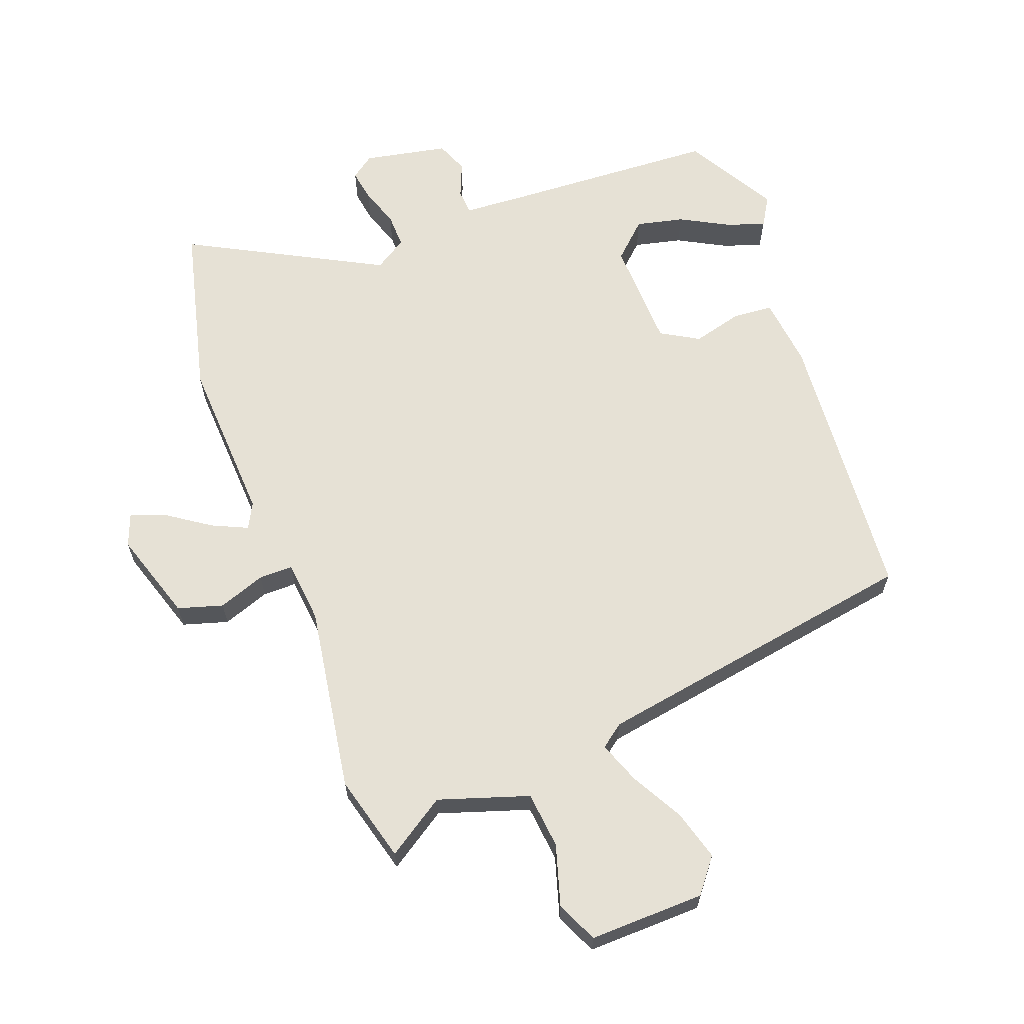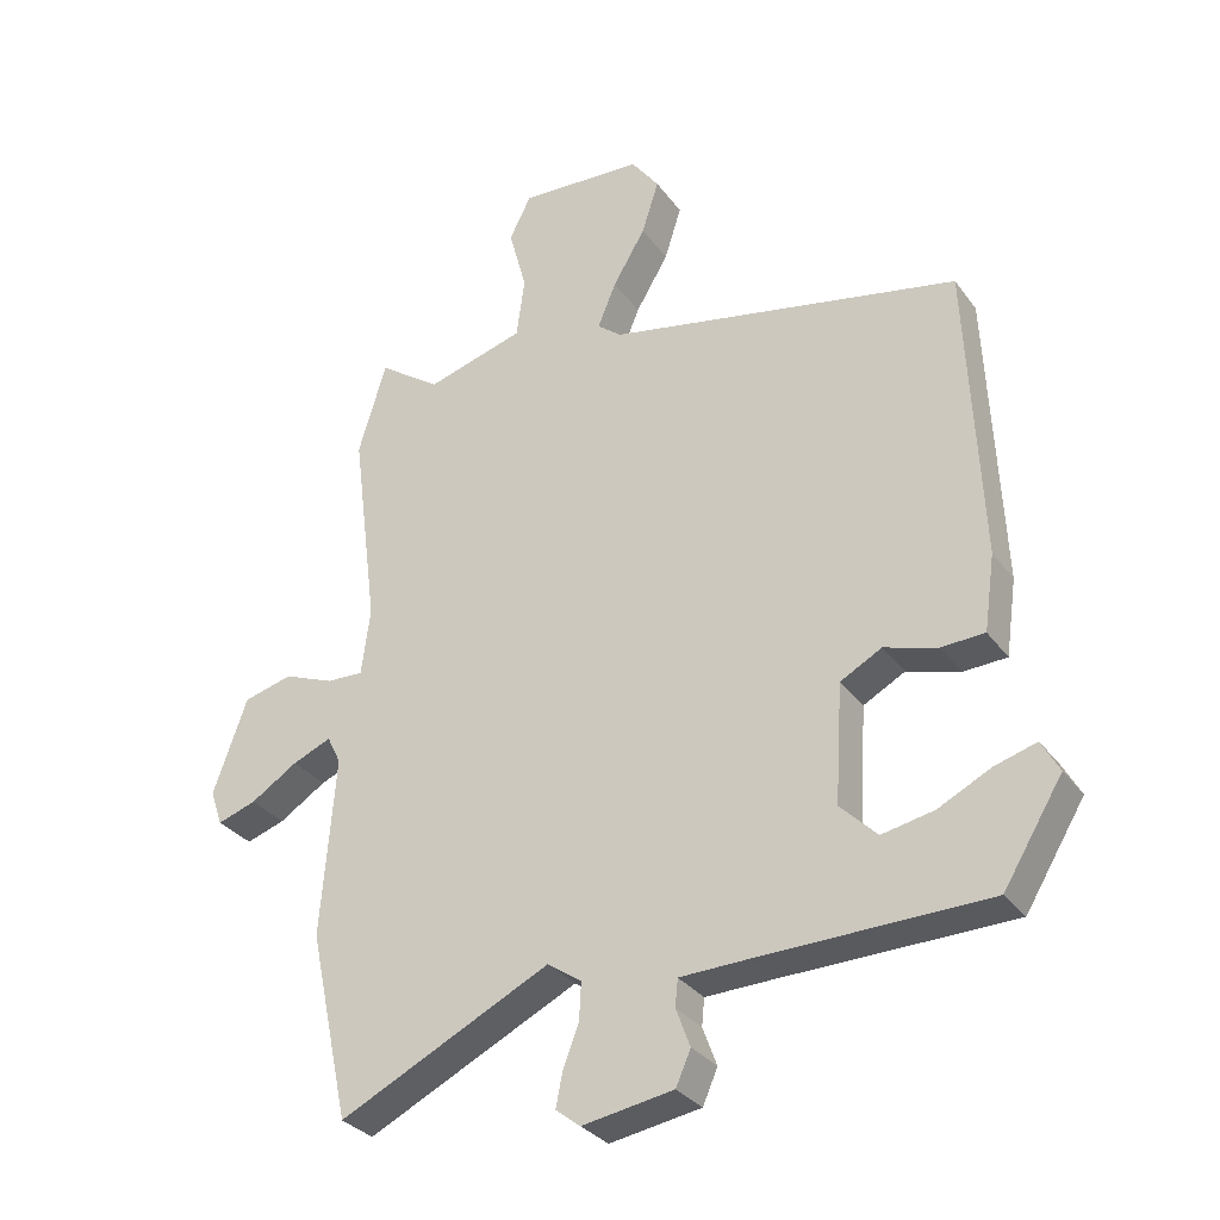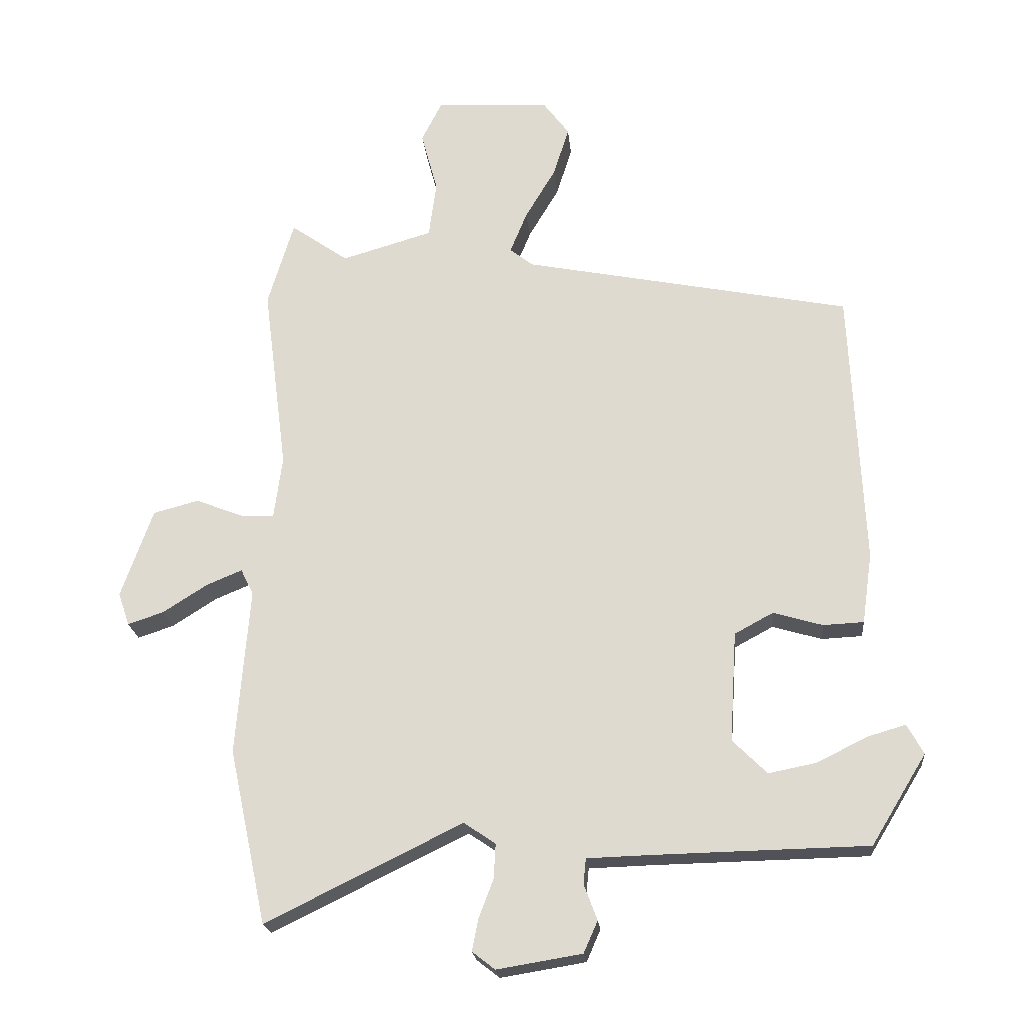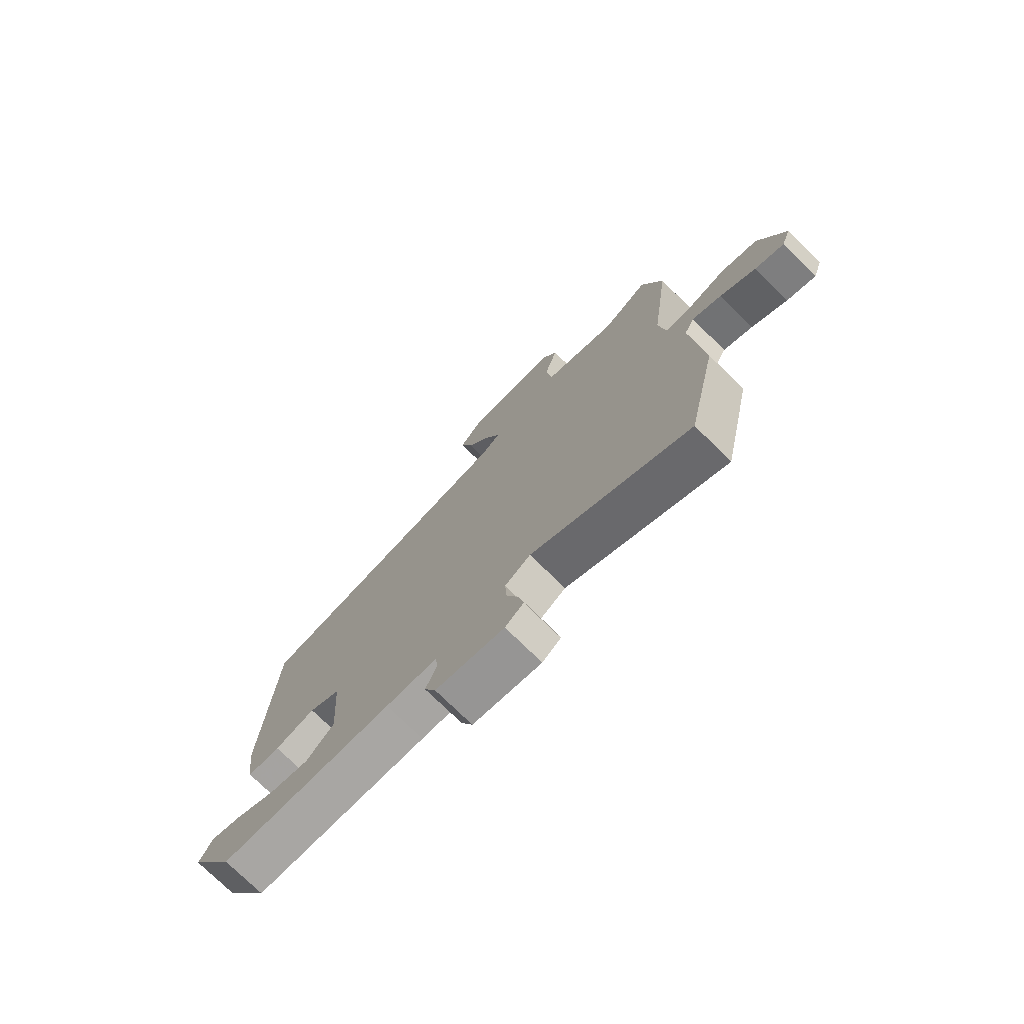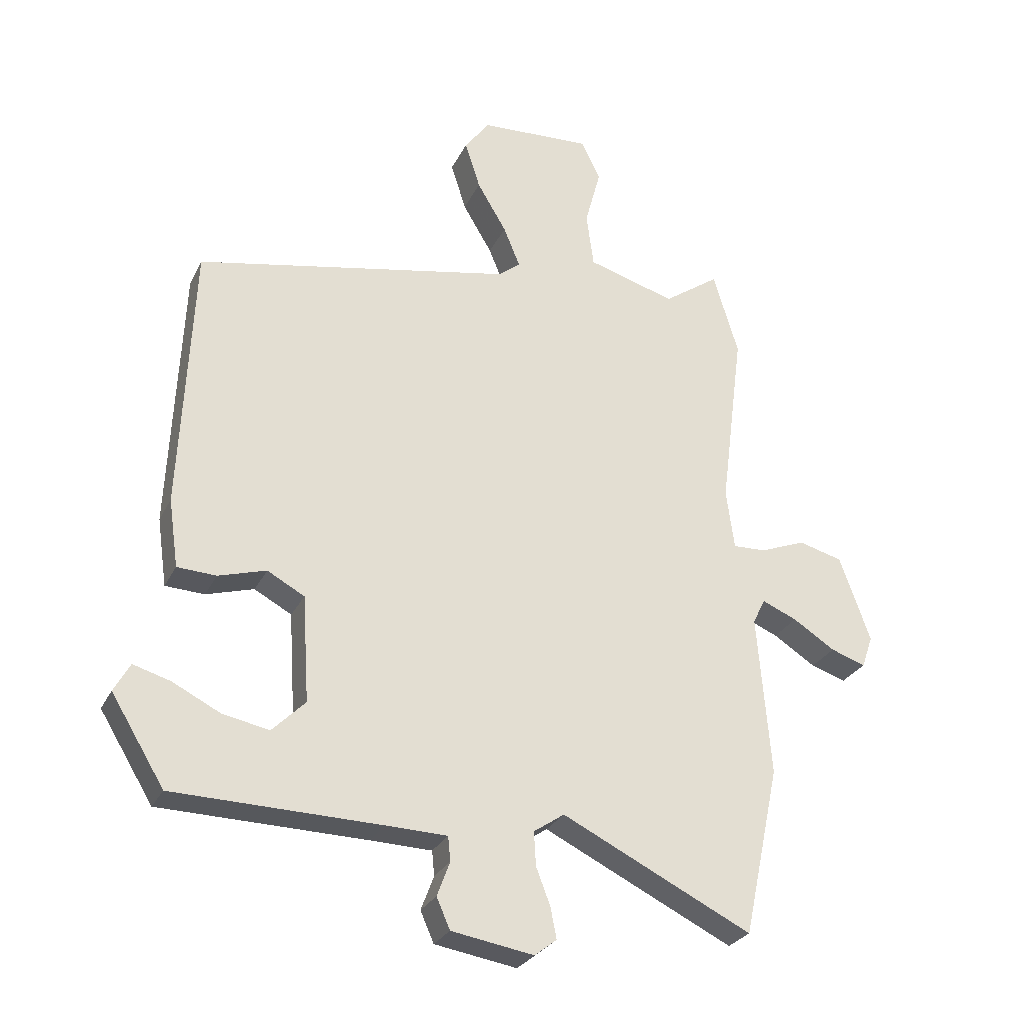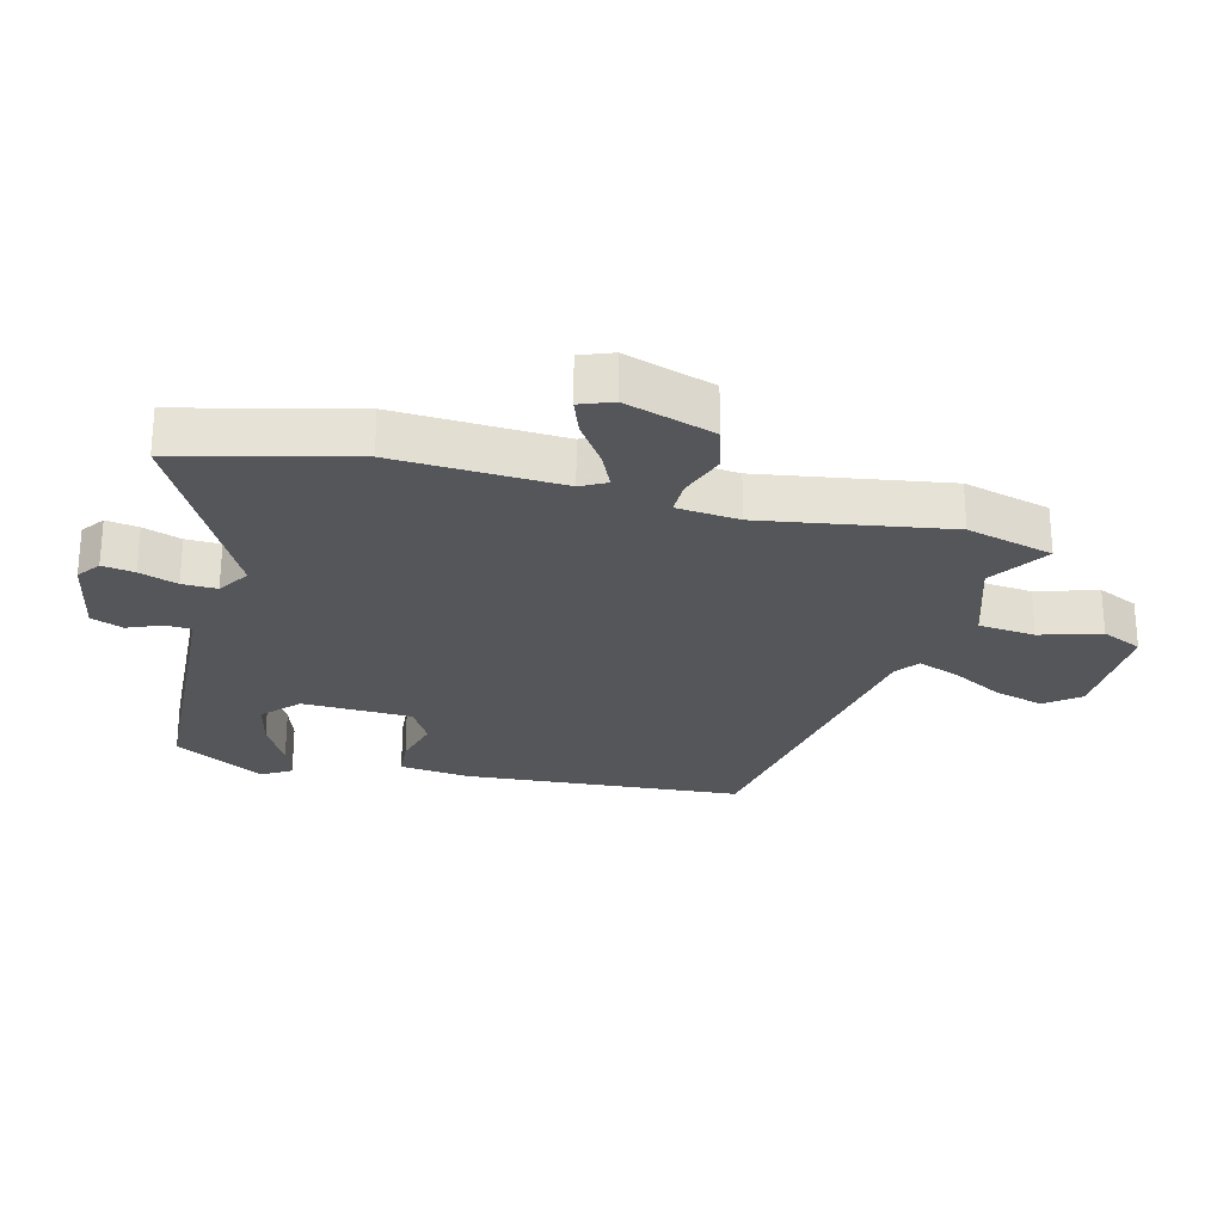
<metadata>
{"format":"obj","ext":"obj","renderer":"f3d","projection":"perspective","resolution":1024,"background":"white","views":[{"elev":64.1,"azim":-18.7,"up":"+Y"},{"elev":-31.3,"azim":29.8,"up":"+Z"},{"elev":-21.4,"azim":5.4,"up":"+Z"},{"elev":-75.3,"azim":-134.5,"up":"+Z"},{"elev":-27.8,"azim":158.2,"up":"+Z"},{"elev":-25.9,"azim":-102.6,"up":"+Y"}]}
</metadata>
<code>
v 0.459 0.07 -0.506
v 0.122 0.07 -0.513
v 0.022 0.07 -0.516
v 0.018 0.07 -0.556
v 0.039 0.07 -0.612
v 0.017 0.07 -0.662
v -0.117 0.07 -0.684
v -0.153 0.07 -0.656
v -0.143 0.07 -0.605
v -0.12 0.07 -0.545
v -0.117 0.07 -0.49
v -0.167 0.07 -0.456
v -0.477 0.07 -0.608
v -0.536 0.07 -0.332
v -0.515 0.07 -0.068
v -0.535 0.07 -0.027
v -0.592 0.07 -0.051
v -0.661 0.07 -0.095
v -0.718 0.07 -0.114
v -0.736 0.07 -0.062
v -0.686 0.07 0.079
v -0.614 0.07 0.098
v -0.54 0.07 0.069
v -0.486 0.07 0.067
v -0.473 0.07 0.166
v -0.511 0.07 0.463
v -0.47 0.07 0.6
v -0.379 0.07 0.536
v -0.235 0.07 0.578
v -0.223 0.07 0.668
v -0.249 0.07 0.765
v -0.217 0.07 0.829
v -0.035 0.07 0.819
v 0.006 0.07 0.764
v -0.019 0.07 0.685
v -0.067 0.07 0.604
v -0.094 0.07 0.538
v -0.058 0.07 0.509
v 0.461 0.07 0.405
v 0.481 0.07 -0.036
v 0.465 0.07 -0.148
v 0.401 0.07 -0.151
v 0.323 0.07 -0.128
v 0.262 0.07 -0.161
v 0.251 0.07 -0.335
v 0.305 0.07 -0.389
v 0.381 0.07 -0.374
v 0.459 0.07 -0.335
v 0.52 0.07 -0.317
v 0.546 0.07 -0.364
v 0.459 0 -0.506
v 0.122 0 -0.513
v 0.022 0 -0.516
v 0.018 0 -0.556
v 0.039 0 -0.612
v 0.017 0 -0.662
v -0.117 0 -0.684
v -0.153 0 -0.656
v -0.143 0 -0.605
v -0.12 0 -0.545
v -0.117 0 -0.49
v -0.167 0 -0.456
v -0.477 0 -0.608
v -0.536 0 -0.332
v -0.515 0 -0.068
v -0.535 0 -0.027
v -0.592 0 -0.051
v -0.661 0 -0.095
v -0.718 0 -0.114
v -0.736 0 -0.062
v -0.686 0 0.079
v -0.614 0 0.098
v -0.54 0 0.069
v -0.486 0 0.067
v -0.473 0 0.166
v -0.511 0 0.463
v -0.47 0 0.6
v -0.379 0 0.536
v -0.235 0 0.578
v -0.223 0 0.668
v -0.249 0 0.765
v -0.217 0 0.829
v -0.035 0 0.819
v 0.006 0 0.764
v -0.019 0 0.685
v -0.067 0 0.604
v -0.094 0 0.538
v -0.058 0 0.509
v 0.461 0 0.405
v 0.481 0 -0.036
v 0.465 0 -0.148
v 0.401 0 -0.151
v 0.323 0 -0.128
v 0.262 0 -0.161
v 0.251 0 -0.335
v 0.305 0 -0.389
v 0.381 0 -0.374
v 0.459 0 -0.335
v 0.52 0 -0.317
v 0.546 0 -0.364
f 47 48 49 50
f 46 47 50 1
f 40 41 42 43
f 38 39 40 43
f 37 38 43 44
f 33 34 35 36
f 33 36 37
f 30 31 32 33
f 29 30 33 37
f 28 29 37 44
f 25 26 27 28
f 24 25 28 44
f 20 21 22 23
f 17 18 19 20
f 16 17 20 23
f 15 16 23 24
f 12 13 14 15
f 11 12 15 24
f 7 8 9 10
f 7 10 11
f 4 5 6 7
f 3 4 7 11
f 2 3 11 24
f 46 1 2 24
f 24 44 45
f 24 45 46
f 100 99 98 97
f 51 100 97 96
f 93 92 91 90
f 93 90 89 88
f 94 93 88 87
f 86 85 84 83
f 87 86 83
f 83 82 81 80
f 87 83 80 79
f 94 87 79 78
f 78 77 76 75
f 94 78 75 74
f 73 72 71 70
f 70 69 68 67
f 73 70 67 66
f 74 73 66 65
f 65 64 63 62
f 74 65 62 61
f 60 59 58 57
f 61 60 57
f 57 56 55 54
f 61 57 54 53
f 74 61 53 52
f 74 52 51 96
f 95 94 74
f 96 95 74
f 1 51 52 2
f 2 52 53 3
f 3 53 54 4
f 4 54 55 5
f 5 55 56 6
f 6 56 57 7
f 7 57 58 8
f 8 58 59 9
f 9 59 60 10
f 10 60 61 11
f 11 61 62 12
f 12 62 63 13
f 13 63 64 14
f 14 64 65 15
f 15 65 66 16
f 16 66 67 17
f 17 67 68 18
f 18 68 69 19
f 19 69 70 20
f 20 70 71 21
f 21 71 72 22
f 22 72 73 23
f 23 73 74 24
f 24 74 75 25
f 25 75 76 26
f 26 76 77 27
f 27 77 78 28
f 28 78 79 29
f 29 79 80 30
f 30 80 81 31
f 31 81 82 32
f 32 82 83 33
f 33 83 84 34
f 34 84 85 35
f 35 85 86 36
f 36 86 87 37
f 37 87 88 38
f 38 88 89 39
f 39 89 90 40
f 40 90 91 41
f 41 91 92 42
f 42 92 93 43
f 43 93 94 44
f 44 94 95 45
f 45 95 96 46
f 46 96 97 47
f 47 97 98 48
f 48 98 99 49
f 49 99 100 50
f 50 100 51 1

</code>
